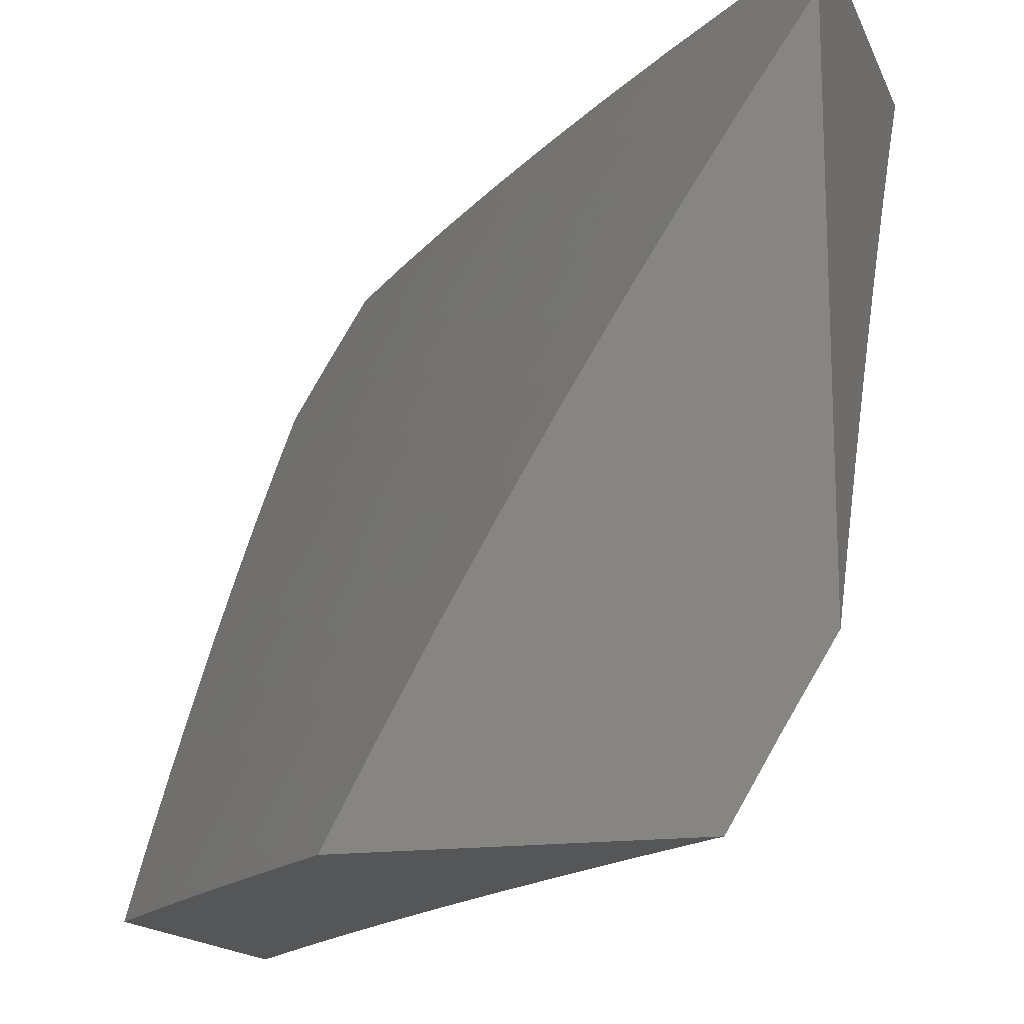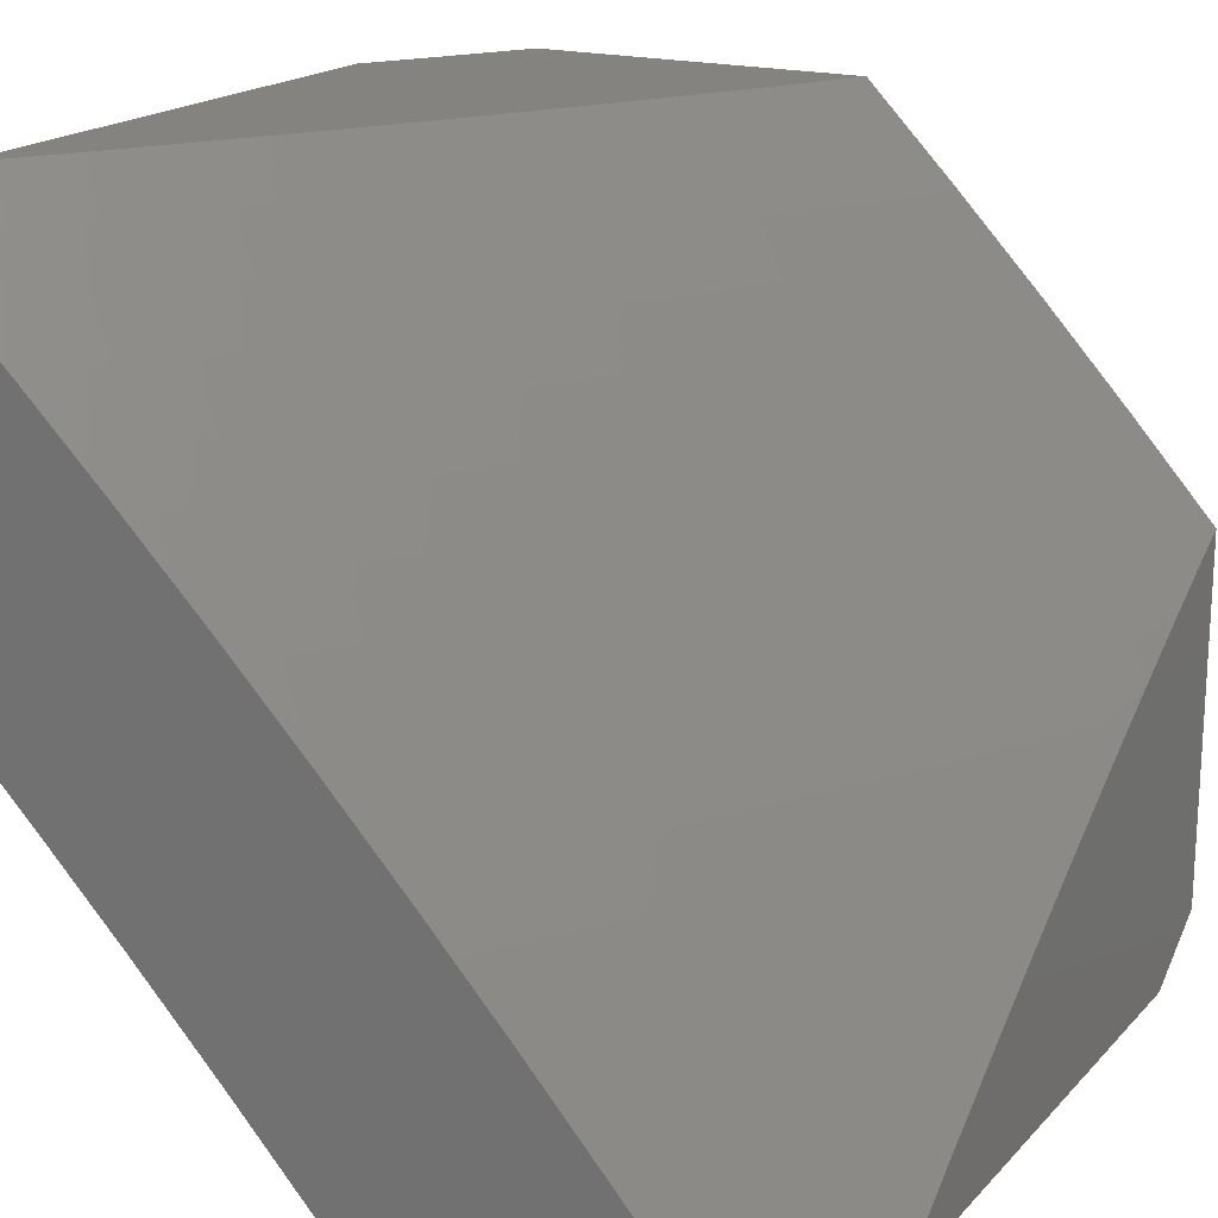
<metadata>
{"format":"stl","ext":"stl","renderer":"f3d","projection":"perspective","resolution":1024,"background":"white","views":[{"elev":-15.6,"azim":17.2,"up":"+Y"},{"elev":18.7,"azim":-151.0,"up":"+Z"}]}
</metadata>
<code>
# stl→obj: 386 verts, 768 faces
v -7.937 4.217 7
v -7.918 4.152 7.065
v -8 4.101 7
v -7.959 4.076 7.065
v -8 4 7.065
v -7.917 4.054 7.13
v -7.897 4 7.187
v -7.874 4.032 7.194
v -7.83 4.01 7.258
v -7.789 4.085 7.258
v -7.791 4 7.308
v -7.746 4.062 7.322
v -7.702 4.039 7.385
v -7.661 4.113 7.385
v -7.616 4.089 7.449
v -7.575 4.162 7.449
v -7.53 4.138 7.511
v -7.488 4.21 7.511
v -7.444 4.185 7.574
v -7.401 4.256 7.574
v -7.357 4.231 7.636
v -7.313 4.302 7.636
v -7.269 4.275 7.697
v -7.225 4.345 7.697
v -7.18 4.318 7.759
v -7.136 4.388 7.759
v -7.091 4.36 7.82
v -7.047 4.428 7.82
v -7.002 4.4 7.88
v -7 4.408 7.877
v -7 4.306 7.939
v -7.876 4.228 7.065
v -7.872 4.332 7
v -7.833 4.304 7.065
v -7.789 4.379 7.065
v -7.748 4.356 7.13
v -7.703 4.43 7.13
v -7.661 4.406 7.194
v -7.616 4.48 7.194
v -7.574 4.455 7.258
v -7.529 4.528 7.258
v -7.487 4.503 7.322
v -7.441 4.575 7.322
v -7.398 4.549 7.385
v -7.352 4.62 7.385
v -7.309 4.594 7.449
v -7.262 4.664 7.449
v -7.22 4.637 7.511
v -7.172 4.707 7.511
v -7.13 4.679 7.574
v -7.082 4.748 7.574
v -7.039 4.719 7.636
v -7 4.806 7.613
v -7 4.708 7.681
v -7.805 4.446 7
v -7.745 4.454 7.065
v -7.658 4.504 7.13
v -7.571 4.553 7.194
v -7.483 4.601 7.258
v -7.394 4.647 7.322
v -7.305 4.691 7.385
v -7.215 4.735 7.449
v -7.124 4.776 7.511
v -7.033 4.816 7.574
v -7 4.904 7.544
v -7.075 4.845 7.511
v -7.026 4.914 7.511
v -7.117 4.874 7.449
v -7.067 4.943 7.449
v -7.158 4.902 7.385
v -7.108 4.972 7.385
v -7.199 4.93 7.322
v -7.114 5 7.358
v -7.227 5 7.24
v -7.24 4.958 7.258
v -7.28 4.986 7.194
v -7.331 4.915 7.194
v -7.371 4.942 7.13
v -7.421 4.87 7.13
v -7.461 4.896 7.065
v -7.51 4.823 7.065
v -7.521 4.891 7
v -7.595 4.782 7
v -7.559 4.75 7.065
v -7.606 4.677 7.065
v -7.518 4.725 7.13
v -7.566 4.652 7.13
v -7.477 4.699 7.194
v -7.524 4.626 7.194
v -7.436 4.673 7.258
v -7.737 4.559 7
v -7.699 4.529 7.065
v -7.612 4.578 7.13
v -7.653 4.603 7.065
v -7.667 4.671 7
v -7.446 5 7
v -7.411 4.968 7.065
v -7.337 5 7.121
v -7 5 7.473
v -7 4.609 7.748
v -7.043 4.622 7.697
v -7.087 4.651 7.636
v -7.046 4.525 7.759
v -7 4.509 7.813
v -7.001 4.497 7.82
v -7 4.203 8
v -7.043 4.236 7.94
v -7.046 4.332 7.88
v -7.086 4.168 7.94
v -7.063 4.102 8
v -7.128 4.099 7.94
v -7.124 4 8
v -7.169 4.03 7.94
v -7.239 4 7.889
v -7.215 4.056 7.88
v -7.303 4.012 7.82
v -7.262 4.083 7.82
v -7.349 4.038 7.759
v -7.308 4.108 7.759
v -7.395 4.063 7.697
v -7.354 4.134 7.697
v -7.44 4.088 7.636
v -7.399 4.16 7.636
v -7.486 4.113 7.574
v -7.353 4 7.776
v -7.465 4 7.662
v -7.481 4.016 7.636
v -7.527 4.041 7.574
v -7.576 4 7.546
v -7.572 4.065 7.511
v -7.657 4.016 7.449
v -7.684 4 7.428
v -7.876 4.13 7.13
v -7.834 4.206 7.13
v -7.791 4.281 7.13
v -7.833 4.108 7.194
v -7.791 4.183 7.194
v -7.749 4.257 7.194
v -7.705 4.332 7.194
v -7.748 4.16 7.258
v -7.704 4.136 7.322
v -7.663 4.21 7.322
v -7.619 4.186 7.385
v -7.576 4.259 7.385
v -7.533 4.235 7.449
v -7.489 4.307 7.449
v -7.446 4.282 7.511
v -7.402 4.354 7.511
v -7.358 4.328 7.574
v -7.314 4.399 7.574
v -7.27 4.372 7.636
v -7.225 4.442 7.636
v -7.181 4.415 7.697
v -7.136 4.484 7.697
v -7.091 4.457 7.759
v -7.706 4.234 7.258
v -7.663 4.308 7.258
v -7.619 4.382 7.258
v -7.62 4.284 7.322
v -7.533 4.332 7.385
v -7.446 4.379 7.449
v -7.358 4.425 7.511
v -7.269 4.469 7.574
v -7.18 4.512 7.636
v -7.09 4.553 7.697
v -7.576 4.357 7.322
v -7.532 4.43 7.322
v -7.312 4.205 7.697
v -7.266 4.179 7.759
v -7.22 4.152 7.82
v -7.174 4.126 7.88
v -7.489 4.405 7.385
v -7.401 4.451 7.449
v -7.312 4.496 7.511
v -7.223 4.539 7.574
v -7.134 4.581 7.636
v -7.224 4.249 7.759
v -7.178 4.222 7.82
v -7.132 4.195 7.88
v -7.444 4.477 7.385
v -7.356 4.523 7.449
v -7.266 4.567 7.511
v -7.177 4.609 7.574
v -7.135 4.291 7.82
v -7.089 4.264 7.88
v -7.47 4.797 7.13
v -7.429 4.771 7.194
v -7.38 4.843 7.194
v -7.388 4.745 7.258
v -7.339 4.816 7.258
v -7.29 4.887 7.258
v -7.346 4.718 7.322
v -7.298 4.789 7.322
v -7.249 4.86 7.322
v -7.257 4.762 7.385
v -7.166 4.804 7.449
v -7.208 4.832 7.385
v -7.785 5 7.123
v -7.889 5 7
v -7.869 4.946 7.065
v -7.945 4.911 7
v -7.917 4.869 7.065
v -8 4.821 7
v -7.964 4.791 7.065
v -8 4.722 7.071
v -7.924 4.767 7.129
v -7.971 4.689 7.129
v -7.93 4.665 7.194
v -8 4.622 7.141
v -7.975 4.588 7.194
v -8 4.521 7.21
v -7.934 4.564 7.258
v -7.978 4.486 7.258
v -7.937 4.463 7.321
v -8 4.418 7.277
v -7.98 4.385 7.321
v -8 4.315 7.342
v -7.937 4.362 7.385
v -7.98 4.285 7.385
v -7.895 4.338 7.448
v -7.937 4.262 7.448
v -7.852 4.315 7.51
v -7.893 4.238 7.51
v -7.808 4.291 7.573
v -7.85 4.215 7.573
v -7.764 4.267 7.635
v -7.805 4.191 7.635
v -7.72 4.242 7.697
v -7.761 4.167 7.697
v -7.676 4.218 7.758
v -7.716 4.143 7.758
v -7.631 4.193 7.819
v -7.671 4.119 7.819
v -7.585 4.168 7.88
v -7.625 4.094 7.88
v -7.54 4.143 7.94
v -7.58 4.07 7.94
v -7.494 4.118 8
v -7.557 4 8
v -7.671 4 7.885
v -7.665 4.02 7.88
v -7.711 4.044 7.819
v -8 4.211 7.406
v -7.978 4.184 7.448
v -8 4.106 7.468
v -7.934 4.161 7.51
v -7.974 4.084 7.51
v -7.93 4.062 7.573
v -8 4 7.529
v -7.892 4 7.649
v -7.782 4 7.768
v -7.841 4.016 7.697
v -7.885 4.039 7.635
v -7.89 4.138 7.573
v -7.756 4.068 7.758
v -7.801 4.092 7.697
v -7.846 4.115 7.635
v -7.499 4.217 7.94
v -7.429 4.234 8
v -7.457 4.29 7.94
v -7.362 4.35 8
v -7.415 4.362 7.94
v -7.372 4.435 7.94
v -7.417 4.462 7.88
v -7.373 4.534 7.88
v -7.417 4.561 7.819
v -7.371 4.634 7.819
v -7.415 4.661 7.758
v -7.369 4.733 7.758
v -7.412 4.761 7.697
v -7.364 4.834 7.697
v -7.407 4.861 7.635
v -7.358 4.934 7.635
v -7.4 4.962 7.573
v -7.347 5 7.601
v -7.441 4.99 7.51
v -7.459 5 7.484
v -7.49 4.916 7.51
v -7.531 4.943 7.448
v -7.538 4.842 7.51
v -7.579 4.868 7.448
v -7.585 4.768 7.51
v -7.627 4.794 7.448
v -7.631 4.693 7.51
v -7.673 4.719 7.448
v -7.677 4.618 7.51
v -7.719 4.644 7.448
v -7.722 4.543 7.51
v -7.764 4.568 7.448
v -7.766 4.467 7.51
v -7.809 4.492 7.448
v -7.809 4.391 7.51
v -7.852 4.415 7.448
v -7.293 4.464 8
v -7.328 4.507 7.94
v -7.328 4.606 7.88
v -7.326 4.706 7.819
v -7.322 4.806 7.758
v -7.317 4.906 7.697
v -7.268 4.978 7.697
v -7.233 5 7.716
v -7.226 4.949 7.758
v -7.135 4.991 7.819
v -7.184 4.92 7.819
v -7.141 4.891 7.88
v -7.189 4.82 7.88
v -7.145 4.791 7.94
v -7.192 4.721 7.94
v -7.15 4.689 8
v -7.238 4.65 7.94
v -7.222 4.577 8
v -7.284 4.578 7.94
v -7.076 4.8 8
v -7.098 4.861 7.94
v -7.092 4.961 7.88
v -7.117 5 7.829
v -7 4.91 8
v -7.05 4.931 7.94
v -7 5 7.941
v -7.569 5 7.366
v -7.572 4.97 7.385
v -7.62 4.895 7.385
v -7.668 4.82 7.385
v -7.715 4.745 7.385
v -7.761 4.669 7.385
v -7.806 4.593 7.385
v -7.851 4.516 7.385
v -7.895 4.439 7.385
v -7.612 4.996 7.321
v -7.678 5 7.245
v -7.661 4.921 7.321
v -7.701 4.947 7.258
v -7.709 4.846 7.321
v -7.749 4.871 7.258
v -7.756 4.77 7.321
v -7.797 4.795 7.258
v -7.802 4.694 7.321
v -7.843 4.718 7.258
v -7.848 4.617 7.321
v -7.889 4.641 7.258
v -7.893 4.54 7.321
v -7.781 4.998 7.129
v -7.741 4.972 7.194
v -7.829 4.922 7.129
v -7.877 4.844 7.129
v -7.79 4.896 7.194
v -7.837 4.82 7.194
v -7.884 4.743 7.194
v -7.543 4.742 7.573
v -7.496 4.815 7.573
v -7.448 4.889 7.573
v -7.501 4.715 7.635
v -7.454 4.788 7.635
v -7.589 4.667 7.573
v -7.635 4.593 7.573
v -7.679 4.518 7.573
v -7.723 4.443 7.573
v -7.766 4.367 7.573
v -7.458 4.688 7.697
v -7.547 4.641 7.635
v -7.592 4.567 7.635
v -7.636 4.492 7.635
v -7.68 4.418 7.635
v -7.722 4.342 7.635
v -7.46 4.588 7.758
v -7.461 4.488 7.819
v -7.46 4.389 7.88
v -7.504 4.615 7.697
v -7.548 4.541 7.697
v -7.593 4.467 7.697
v -7.636 4.392 7.697
v -7.678 4.318 7.697
v -7.282 4.678 7.88
v -7.236 4.749 7.88
v -7.279 4.778 7.819
v -7.274 4.878 7.758
v -7.505 4.515 7.758
v -7.504 4.415 7.819
v -7.502 4.316 7.88
v -7.549 4.441 7.758
v -7.592 4.367 7.758
v -7.634 4.293 7.758
v -7.547 4.341 7.819
v -7.544 4.242 7.88
v -7.589 4.268 7.819
v -7.232 4.849 7.819
f 1 2 3
f 3 2 4
f 3 4 5
f 5 4 6
f 5 6 7
f 7 6 8
f 7 8 9
f 9 8 10
f 9 10 11
f 11 10 12
f 11 12 13
f 13 12 14
f 13 14 15
f 15 14 16
f 15 16 17
f 17 16 18
f 17 18 19
f 19 18 20
f 19 20 21
f 21 20 22
f 21 22 23
f 23 22 24
f 23 24 25
f 25 24 26
f 25 26 27
f 27 26 28
f 27 28 29
f 29 28 30
f 29 30 31
f 2 1 32
f 32 1 33
f 32 33 34
f 34 33 35
f 34 35 36
f 36 35 37
f 36 37 38
f 38 37 39
f 38 39 40
f 40 39 41
f 40 41 42
f 42 41 43
f 42 43 44
f 44 43 45
f 44 45 46
f 46 45 47
f 46 47 48
f 48 47 49
f 48 49 50
f 50 49 51
f 50 51 52
f 52 51 53
f 52 53 54
f 33 55 35
f 35 55 56
f 35 56 37
f 37 56 57
f 37 57 39
f 39 57 58
f 39 58 41
f 41 58 59
f 41 59 43
f 43 59 60
f 43 60 45
f 45 60 61
f 45 61 47
f 47 61 62
f 47 62 49
f 49 62 63
f 49 63 51
f 51 63 64
f 51 64 53
f 53 64 65
f 65 64 66
f 65 66 67
f 67 66 68
f 67 68 69
f 69 68 70
f 69 70 71
f 71 70 72
f 71 72 73
f 73 72 74
f 74 72 75
f 74 75 76
f 76 75 77
f 76 77 78
f 78 77 79
f 78 79 80
f 80 79 81
f 80 81 82
f 82 81 83
f 83 81 84
f 83 84 85
f 85 84 86
f 85 86 87
f 87 86 88
f 87 88 89
f 89 88 90
f 89 90 59
f 59 90 60
f 55 91 56
f 56 91 92
f 56 92 57
f 57 92 93
f 57 93 58
f 58 93 89
f 58 89 59
f 92 91 94
f 94 91 95
f 94 95 85
f 85 95 83
f 82 96 80
f 80 96 97
f 80 97 78
f 78 97 98
f 78 98 76
f 76 98 74
f 96 98 97
f 73 99 71
f 71 99 69
f 69 99 67
f 67 99 65
f 100 101 54
f 54 101 102
f 54 102 52
f 52 102 50
f 101 100 103
f 103 100 104
f 103 104 105
f 105 104 30
f 105 30 28
f 106 107 31
f 31 107 108
f 31 108 29
f 29 108 27
f 107 106 109
f 109 106 110
f 109 110 111
f 111 110 112
f 111 112 113
f 113 112 114
f 113 114 115
f 115 114 116
f 115 116 117
f 117 116 118
f 117 118 119
f 119 118 120
f 119 120 121
f 121 120 122
f 121 122 123
f 123 122 124
f 123 124 19
f 19 124 17
f 114 125 116
f 116 125 118
f 118 125 120
f 120 125 126
f 120 126 122
f 122 126 127
f 122 127 128
f 128 127 129
f 128 129 130
f 130 129 131
f 130 131 15
f 15 131 13
f 126 129 127
f 129 132 131
f 131 132 13
f 132 11 13
f 11 7 9
f 6 4 133
f 133 4 2
f 133 2 134
f 134 2 32
f 134 32 135
f 135 32 34
f 135 34 36
f 8 6 136
f 136 6 133
f 136 133 137
f 137 133 134
f 137 134 138
f 138 134 135
f 138 135 139
f 139 135 36
f 139 36 38
f 8 136 10
f 10 136 140
f 10 140 141
f 141 140 142
f 141 142 143
f 143 142 144
f 143 144 145
f 145 144 146
f 145 146 147
f 147 146 148
f 147 148 149
f 149 148 150
f 149 150 151
f 151 150 152
f 151 152 153
f 153 152 154
f 153 154 155
f 155 154 103
f 155 103 105
f 140 136 137
f 14 12 141
f 141 12 10
f 140 137 156
f 156 137 138
f 156 138 157
f 157 138 139
f 157 139 158
f 158 139 38
f 158 38 40
f 16 14 143
f 143 14 141
f 15 17 130
f 130 17 124
f 130 124 128
f 128 124 122
f 157 159 156
f 156 159 142
f 156 142 140
f 142 159 144
f 144 159 160
f 144 160 146
f 146 160 161
f 146 161 148
f 148 161 162
f 148 162 150
f 150 162 163
f 150 163 152
f 152 163 164
f 152 164 154
f 154 164 165
f 154 165 103
f 103 165 101
f 159 157 166
f 166 157 158
f 166 158 167
f 167 158 40
f 167 40 42
f 16 143 145
f 16 145 18
f 18 145 147
f 18 147 20
f 20 147 149
f 20 149 22
f 22 149 151
f 22 151 24
f 24 151 153
f 24 153 26
f 26 153 155
f 26 155 28
f 28 155 105
f 19 21 123
f 123 21 168
f 123 168 121
f 121 168 169
f 121 169 119
f 119 169 170
f 119 170 117
f 117 170 171
f 117 171 115
f 115 171 111
f 115 111 113
f 159 166 160
f 160 166 172
f 160 172 161
f 161 172 173
f 161 173 162
f 162 173 174
f 162 174 163
f 163 174 175
f 163 175 164
f 164 175 176
f 164 176 165
f 165 176 101
f 172 166 167
f 21 23 168
f 168 23 177
f 168 177 169
f 169 177 178
f 169 178 170
f 170 178 179
f 170 179 171
f 171 179 109
f 171 109 111
f 92 94 93
f 93 94 87
f 93 87 89
f 85 87 94
f 172 167 180
f 180 167 42
f 180 42 44
f 172 180 173
f 173 180 181
f 173 181 174
f 174 181 182
f 174 182 175
f 175 182 183
f 175 183 176
f 176 183 102
f 176 102 101
f 181 180 44
f 177 23 25
f 178 177 184
f 184 177 25
f 184 25 27
f 179 178 185
f 185 178 184
f 185 184 108
f 108 184 27
f 109 179 107
f 107 179 185
f 107 185 108
f 182 181 46
f 46 181 44
f 86 84 186
f 186 84 81
f 186 81 79
f 88 86 187
f 187 86 186
f 187 186 188
f 188 186 79
f 188 79 77
f 90 88 189
f 189 88 187
f 189 187 190
f 190 187 188
f 190 188 191
f 191 188 77
f 191 77 75
f 60 90 192
f 192 90 189
f 192 189 193
f 193 189 190
f 193 190 194
f 194 190 191
f 194 191 72
f 72 191 75
f 60 192 61
f 61 192 195
f 61 195 62
f 62 195 196
f 62 196 63
f 63 196 66
f 63 66 64
f 195 192 193
f 182 46 48
f 182 48 183
f 183 48 50
f 183 50 102
f 195 193 197
f 197 193 194
f 197 194 70
f 70 194 72
f 68 66 196
f 70 68 197
f 197 68 196
f 197 196 195
f 198 199 200
f 200 199 201
f 200 201 202
f 202 201 203
f 202 203 204
f 204 203 205
f 204 205 206
f 206 205 207
f 206 207 208
f 208 207 209
f 208 209 210
f 210 209 211
f 210 211 212
f 212 211 213
f 212 213 214
f 214 213 215
f 214 215 216
f 216 215 217
f 216 217 218
f 218 217 219
f 218 219 220
f 220 219 221
f 220 221 222
f 222 221 223
f 222 223 224
f 224 223 225
f 224 225 226
f 226 225 227
f 226 227 228
f 228 227 229
f 228 229 230
f 230 229 231
f 230 231 232
f 232 231 233
f 232 233 234
f 234 233 235
f 234 235 236
f 236 235 237
f 236 237 238
f 238 237 239
f 239 237 240
f 240 237 241
f 240 241 242
f 242 241 233
f 242 233 231
f 205 209 207
f 211 215 213
f 217 243 219
f 219 243 221
f 221 243 244
f 244 243 245
f 244 245 246
f 246 245 247
f 246 247 248
f 248 247 249
f 248 249 250
f 245 249 247
f 251 252 250
f 250 252 253
f 250 253 248
f 248 253 254
f 248 254 246
f 246 254 223
f 246 223 221
f 240 242 251
f 251 242 255
f 251 255 252
f 252 255 256
f 252 256 257
f 257 256 227
f 257 227 225
f 236 238 258
f 258 238 259
f 258 259 260
f 260 259 261
f 260 261 262
f 262 261 263
f 262 263 264
f 264 263 265
f 264 265 266
f 266 265 267
f 266 267 268
f 268 267 269
f 268 269 270
f 270 269 271
f 270 271 272
f 272 271 273
f 272 273 274
f 274 273 275
f 274 275 276
f 276 275 277
f 276 277 278
f 278 277 279
f 278 279 280
f 280 279 281
f 280 281 282
f 282 281 283
f 282 283 284
f 284 283 285
f 284 285 286
f 286 285 287
f 286 287 288
f 288 287 289
f 288 289 290
f 290 289 291
f 290 291 292
f 292 291 293
f 292 293 220
f 220 293 218
f 261 294 263
f 263 294 295
f 263 295 265
f 265 295 296
f 265 296 267
f 267 296 297
f 267 297 269
f 269 297 298
f 269 298 271
f 271 298 299
f 271 299 273
f 273 299 300
f 273 300 275
f 275 300 301
f 301 300 302
f 301 302 303
f 303 302 304
f 303 304 305
f 305 304 306
f 305 306 307
f 307 306 308
f 307 308 309
f 309 308 310
f 309 310 311
f 311 310 312
f 311 312 294
f 294 312 295
f 309 313 307
f 307 313 314
f 307 314 305
f 305 314 315
f 305 315 303
f 303 315 316
f 303 316 301
f 313 317 314
f 314 317 318
f 314 318 315
f 315 318 319
f 315 319 316
f 317 319 318
f 277 320 279
f 279 320 321
f 279 321 281
f 281 321 322
f 281 322 283
f 283 322 323
f 283 323 285
f 285 323 324
f 285 324 287
f 287 324 325
f 287 325 289
f 289 325 326
f 289 326 291
f 291 326 327
f 291 327 293
f 293 327 328
f 293 328 218
f 218 328 216
f 321 320 329
f 329 320 330
f 329 330 331
f 331 330 332
f 331 332 333
f 333 332 334
f 333 334 335
f 335 334 336
f 335 336 337
f 337 336 338
f 337 338 339
f 339 338 340
f 339 340 341
f 341 340 212
f 341 212 214
f 198 342 330
f 330 342 343
f 330 343 332
f 332 343 334
f 342 198 344
f 344 198 200
f 344 200 345
f 345 200 202
f 345 202 206
f 206 202 204
f 343 342 346
f 346 342 344
f 346 344 347
f 347 344 345
f 347 345 348
f 348 345 206
f 348 206 208
f 336 334 346
f 346 334 343
f 336 346 347
f 333 323 331
f 331 323 322
f 331 322 329
f 329 322 321
f 323 333 324
f 324 333 335
f 324 335 325
f 325 335 337
f 325 337 326
f 326 337 339
f 326 339 327
f 327 339 341
f 327 341 328
f 328 341 214
f 328 214 216
f 282 349 280
f 280 349 350
f 280 350 278
f 278 350 351
f 278 351 276
f 276 351 274
f 349 352 350
f 350 352 353
f 350 353 351
f 351 353 272
f 351 272 274
f 349 282 354
f 354 282 284
f 354 284 355
f 355 284 286
f 355 286 356
f 356 286 288
f 356 288 357
f 357 288 290
f 357 290 358
f 358 290 292
f 358 292 222
f 222 292 220
f 352 359 353
f 353 359 270
f 353 270 272
f 352 349 360
f 360 349 354
f 360 354 361
f 361 354 355
f 361 355 362
f 362 355 356
f 362 356 363
f 363 356 357
f 363 357 364
f 364 357 358
f 364 358 224
f 224 358 222
f 270 359 268
f 268 359 365
f 268 365 266
f 266 365 366
f 266 366 264
f 264 366 367
f 264 367 262
f 262 367 260
f 359 352 368
f 368 352 360
f 368 360 369
f 369 360 361
f 369 361 370
f 370 361 362
f 370 362 371
f 371 362 363
f 371 363 372
f 372 363 364
f 372 364 226
f 226 364 224
f 296 312 373
f 373 312 310
f 373 310 374
f 374 310 308
f 374 308 306
f 296 295 312
f 296 373 297
f 297 373 375
f 297 375 298
f 298 375 376
f 298 376 299
f 299 376 300
f 375 373 374
f 338 336 347
f 338 347 348
f 359 368 365
f 365 368 377
f 365 377 366
f 366 377 378
f 366 378 367
f 367 378 379
f 367 379 260
f 260 379 258
f 377 368 369
f 340 338 348
f 340 348 208
f 377 369 380
f 380 369 370
f 380 370 381
f 381 370 371
f 381 371 382
f 382 371 372
f 382 372 228
f 228 372 226
f 212 340 208
f 210 212 208
f 377 380 378
f 378 380 383
f 378 383 379
f 379 383 384
f 379 384 258
f 258 384 234
f 258 234 236
f 383 380 381
f 383 381 385
f 385 381 382
f 385 382 230
f 230 382 228
f 383 385 384
f 384 385 232
f 384 232 234
f 232 385 230
f 244 246 221
f 257 225 254
f 254 225 223
f 227 256 229
f 229 256 255
f 229 255 231
f 231 255 242
f 241 237 235
f 235 233 241
f 252 257 253
f 253 257 254
f 375 374 386
f 386 374 306
f 386 306 304
f 304 302 386
f 386 302 376
f 386 376 375
f 302 300 376
f 106 31 317
f 317 31 30
f 317 30 104
f 104 100 317
f 317 100 319
f 319 100 54
f 319 54 53
f 53 65 319
f 319 65 99
f 73 301 99
f 99 301 316
f 99 316 319
f 301 73 275
f 275 73 74
f 275 74 277
f 277 74 320
f 320 74 98
f 320 98 330
f 330 98 96
f 330 96 198
f 198 96 199
f 96 82 199
f 199 82 83
f 199 83 95
f 95 91 199
f 199 91 201
f 201 91 203
f 203 91 55
f 203 55 33
f 33 1 203
f 203 1 3
f 110 294 112
f 112 294 261
f 112 261 259
f 294 110 311
f 311 110 106
f 311 106 309
f 309 106 313
f 313 106 317
f 259 238 112
f 112 238 239
f 5 7 249
f 249 7 11
f 249 11 132
f 249 132 250
f 250 132 129
f 250 129 251
f 251 129 240
f 240 129 126
f 240 126 239
f 239 126 125
f 239 125 114
f 114 112 239
f 5 215 3
f 3 215 211
f 3 211 209
f 249 245 5
f 5 245 243
f 5 243 217
f 217 215 5
f 209 205 3
f 3 205 203

</code>
